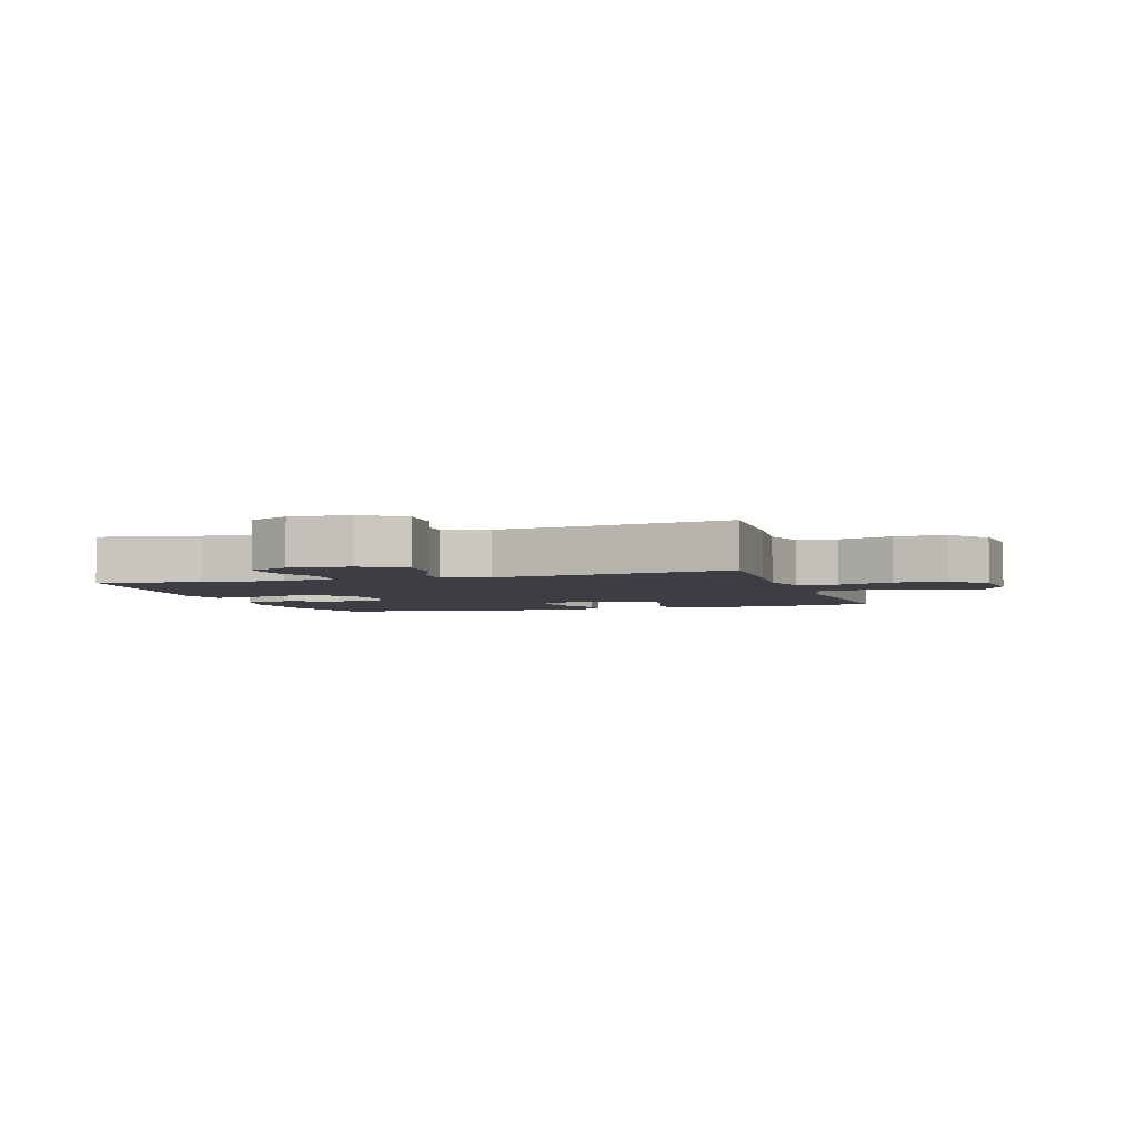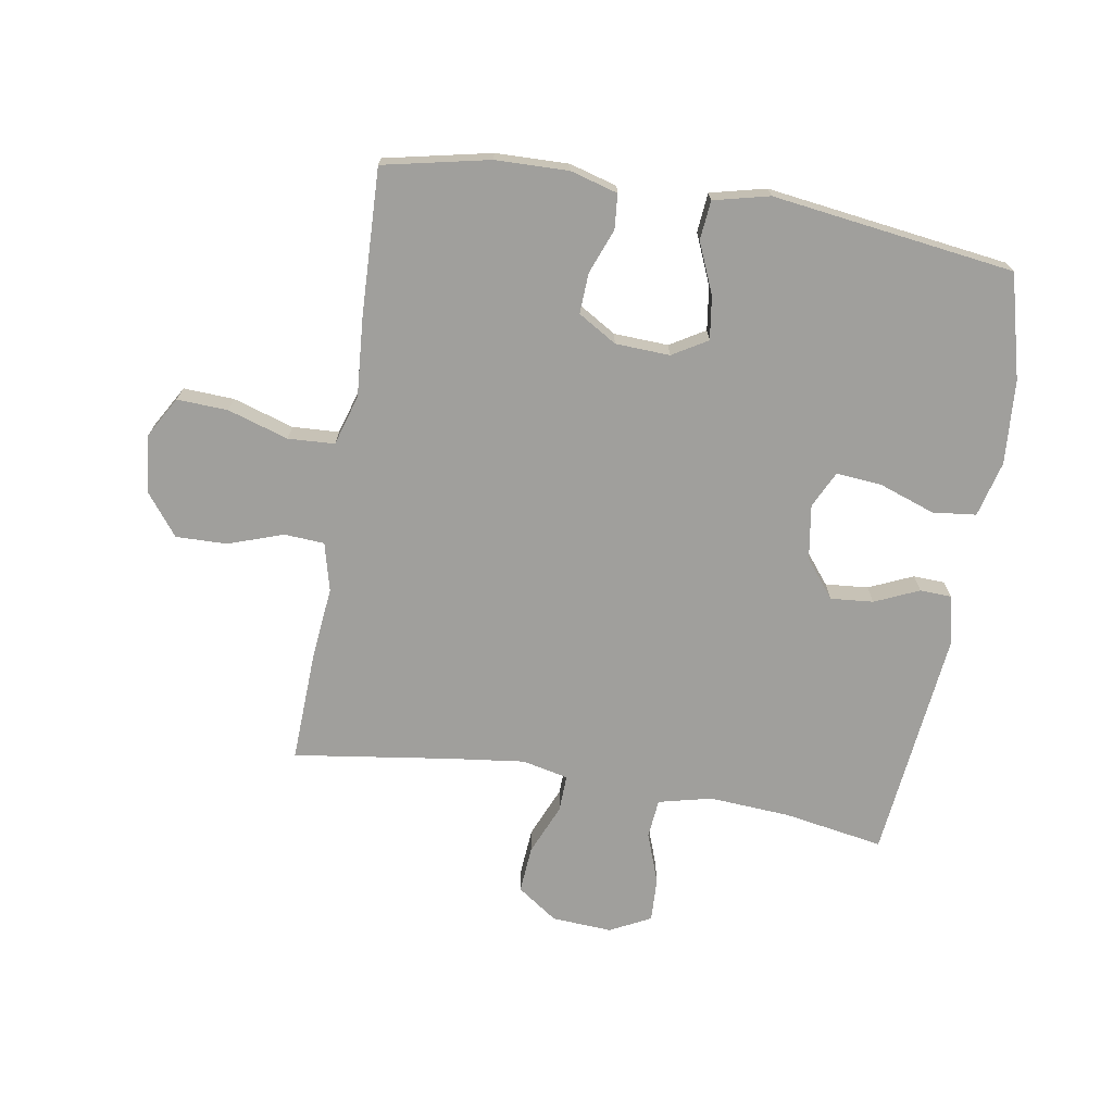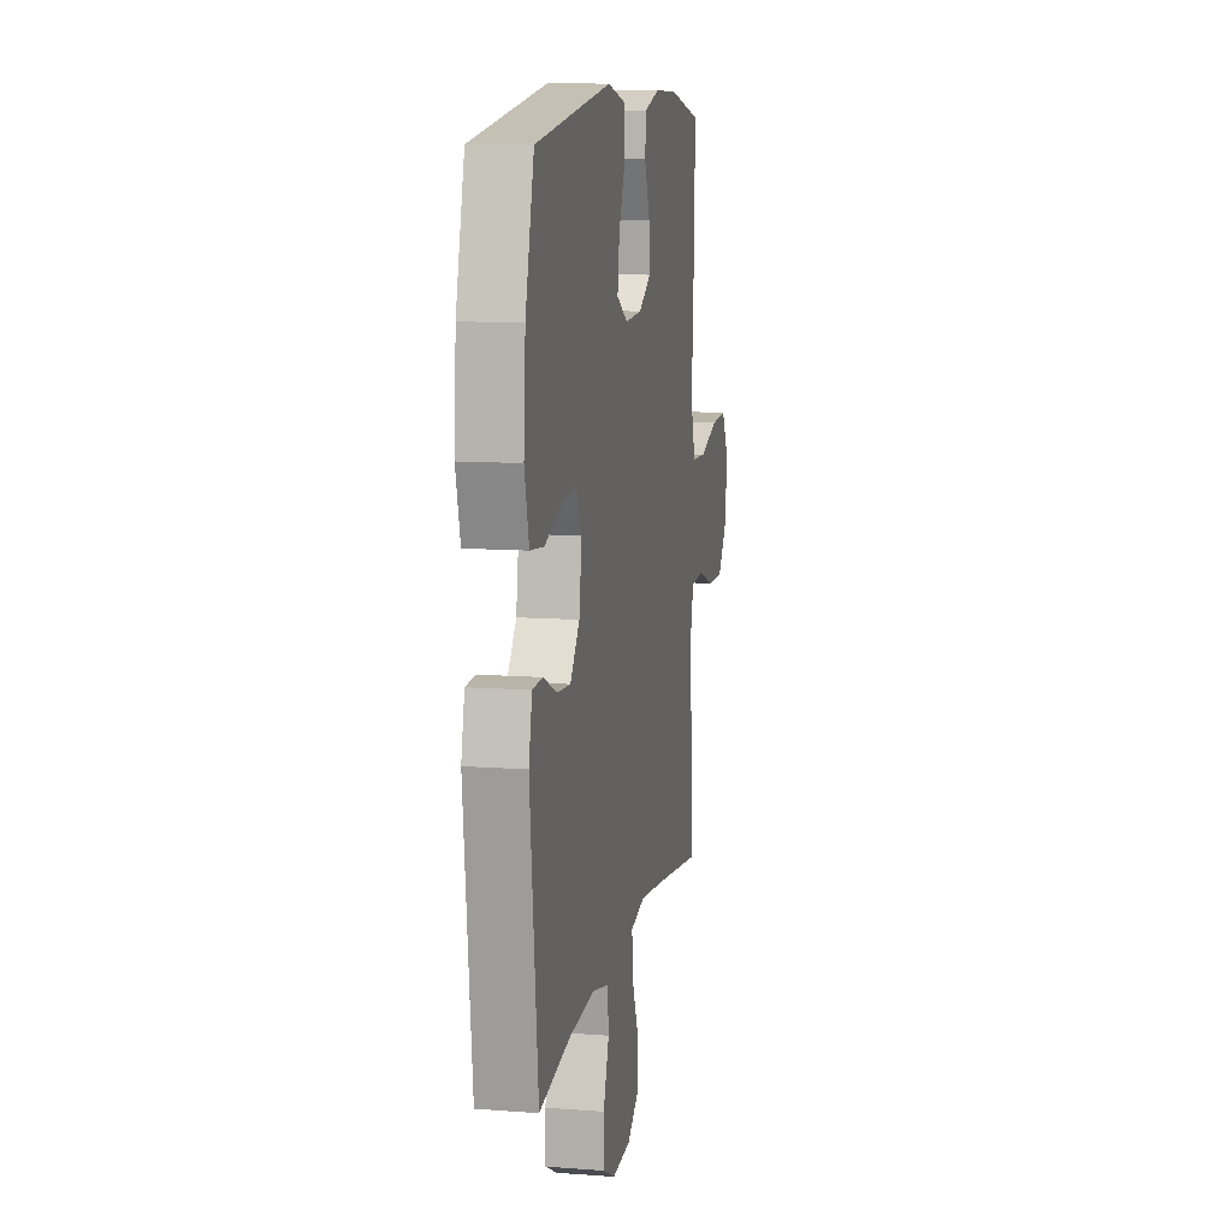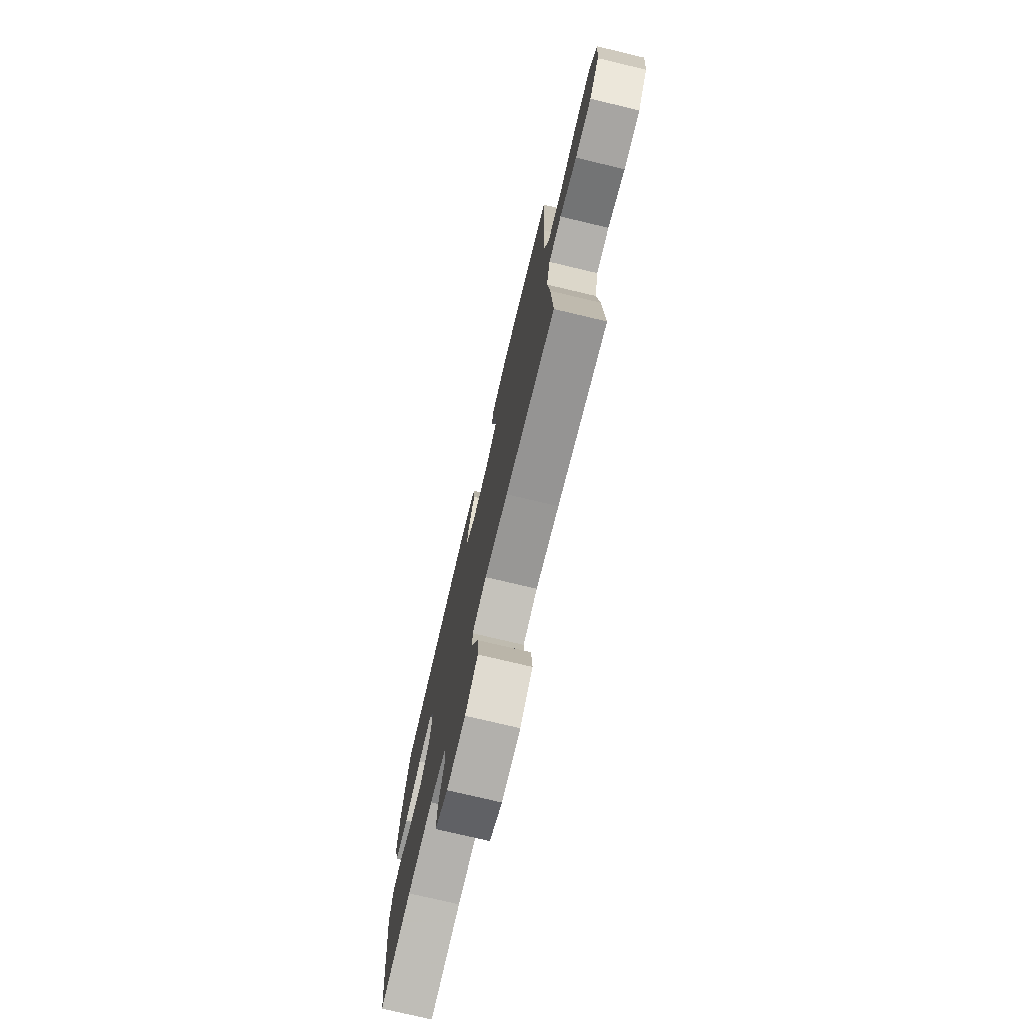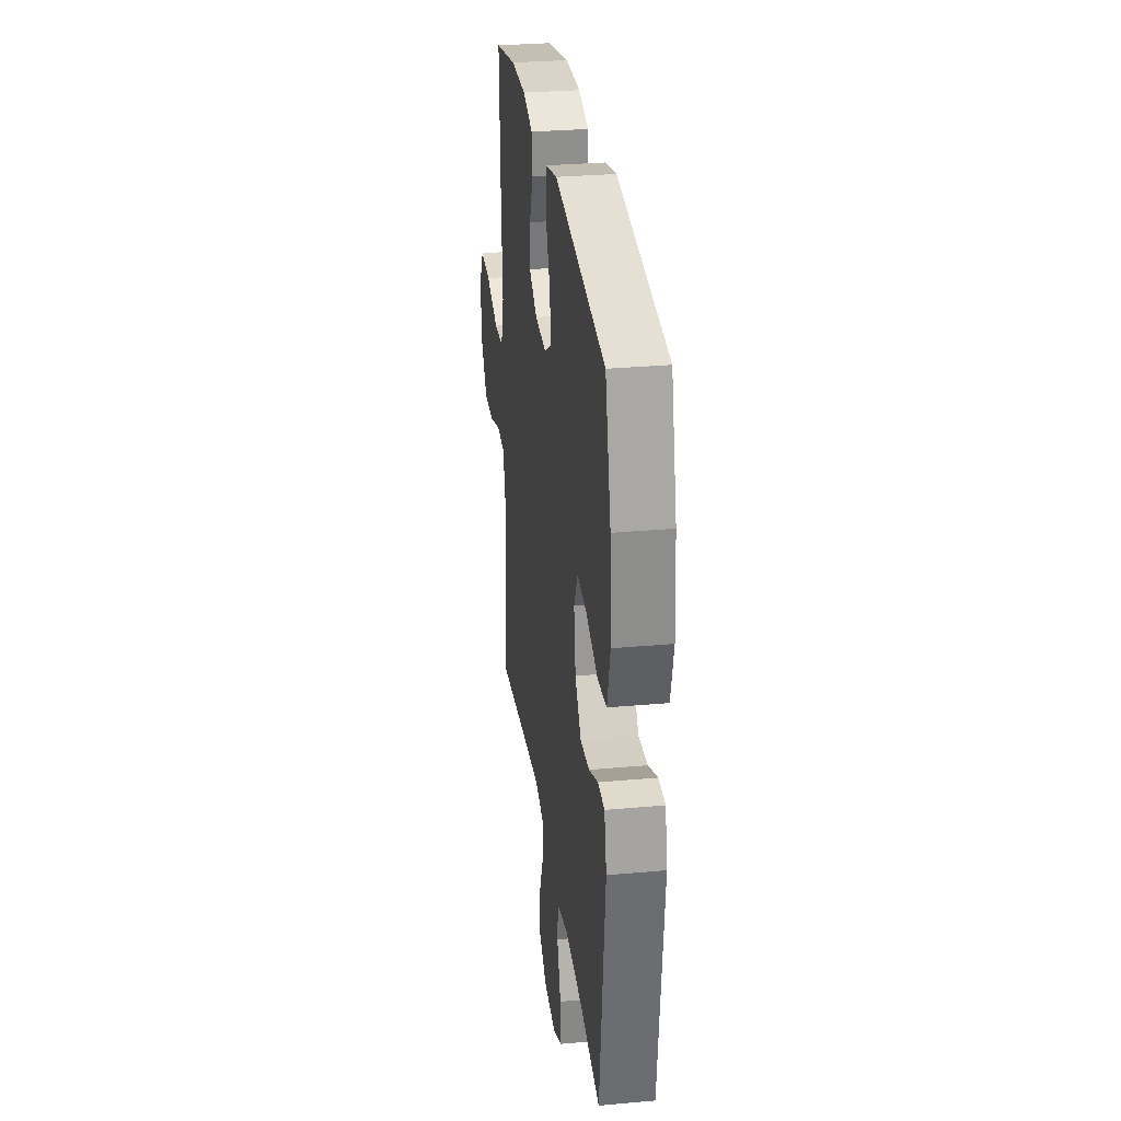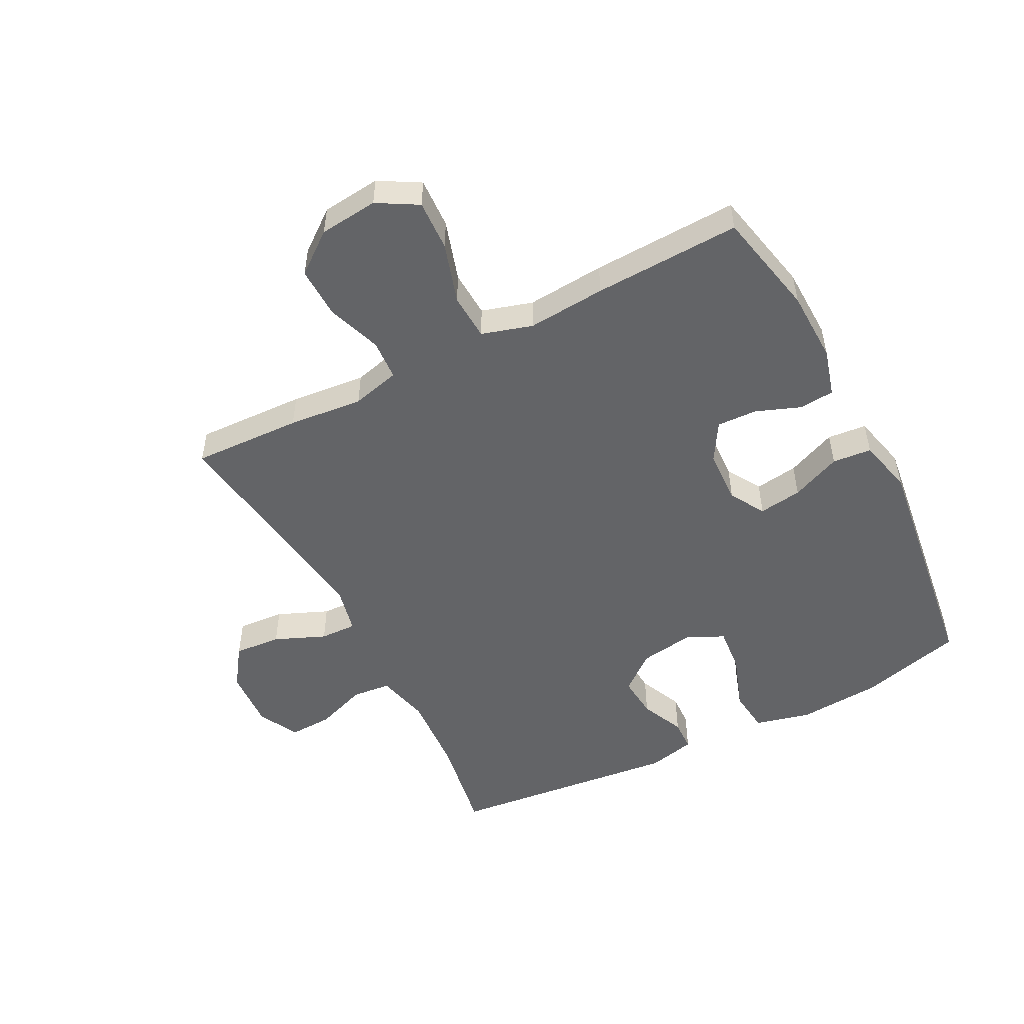
<metadata>
{"format":"obj","ext":"obj","renderer":"f3d","projection":"perspective","resolution":1024,"background":"white","views":[{"elev":-3.7,"azim":-162.5,"up":"+Y"},{"elev":-71.2,"azim":-9.5,"up":"+Y"},{"elev":11.1,"azim":100.6,"up":"+Z"},{"elev":-75.3,"azim":-103.4,"up":"+Z"},{"elev":30.2,"azim":82.5,"up":"+Z"},{"elev":-51.2,"azim":-62.6,"up":"+Y"}]}
</metadata>
<code>
v -0.5 0.07 -0.5
v -0.493 0.07 -0.321
v -0.481 0.07 -0.199
v -0.501 0.07 -0.12
v -0.567 0.07 -0.116
v -0.656 0.07 -0.147
v -0.74 0.07 -0.149
v -0.792 0.07 -0.082
v -0.802 0.07 0.014
v -0.764 0.07 0.08
v -0.681 0.07 0.076
v -0.582 0.07 0.045
v -0.506 0.07 0.049
v -0.481 0.07 0.132
v -0.491 0.07 0.26
v -0.5 0.07 0.5
v -0.327 0.07 0.537
v -0.208 0.07 0.54
v -0.13 0.07 0.518
v -0.125 0.07 0.461
v -0.153 0.07 0.388
v -0.156 0.07 0.322
v -0.093 0.07 0.284
v -0.004 0.07 0.28
v 0.053 0.07 0.314
v 0.043 0.07 0.385
v 0.008 0.07 0.467
v 0.014 0.07 0.531
v 0.105 0.07 0.553
v 0.5 0.07 0.5
v 0.545 0.07 0.33
v 0.555 0.07 0.193
v 0.532 0.07 0.102
v 0.461 0.07 0.094
v 0.37 0.07 0.126
v 0.295 0.07 0.133
v 0.266 0.07 0.073
v 0.28 0.07 -0.017
v 0.329 0.07 -0.078
v 0.399 0.07 -0.072
v 0.471 0.07 -0.04
v 0.523 0.07 -0.042
v 0.541 0.07 -0.12
v 0.5 0.07 -0.5
v 0.337 0.07 -0.472
v 0.204 0.07 -0.463
v 0.117 0.07 -0.484
v 0.111 0.07 -0.548
v 0.141 0.07 -0.631
v 0.144 0.07 -0.703
v 0.077 0.07 -0.737
v -0.021 0.07 -0.731
v -0.087 0.07 -0.685
v -0.081 0.07 -0.608
v -0.046 0.07 -0.525
v -0.044 0.07 -0.465
v -0.119 0.07 -0.448
v -0.24 0.07 -0.463
v -0.5 0 -0.5
v -0.493 0 -0.321
v -0.481 0 -0.199
v -0.501 0 -0.12
v -0.567 0 -0.116
v -0.656 0 -0.147
v -0.74 0 -0.149
v -0.792 0 -0.082
v -0.802 0 0.014
v -0.764 0 0.08
v -0.681 0 0.076
v -0.582 0 0.045
v -0.506 0 0.049
v -0.481 0 0.132
v -0.491 0 0.26
v -0.5 0 0.5
v -0.327 0 0.537
v -0.208 0 0.54
v -0.13 0 0.518
v -0.125 0 0.461
v -0.153 0 0.388
v -0.156 0 0.322
v -0.093 0 0.284
v -0.004 0 0.28
v 0.053 0 0.314
v 0.043 0 0.385
v 0.008 0 0.467
v 0.014 0 0.531
v 0.105 0 0.553
v 0.5 0 0.5
v 0.545 0 0.33
v 0.555 0 0.193
v 0.532 0 0.102
v 0.461 0 0.094
v 0.37 0 0.126
v 0.295 0 0.133
v 0.266 0 0.073
v 0.28 0 -0.017
v 0.329 0 -0.078
v 0.399 0 -0.072
v 0.471 0 -0.04
v 0.523 0 -0.042
v 0.541 0 -0.12
v 0.5 0 -0.5
v 0.337 0 -0.472
v 0.204 0 -0.463
v 0.117 0 -0.484
v 0.111 0 -0.548
v 0.141 0 -0.631
v 0.144 0 -0.703
v 0.077 0 -0.737
v -0.021 0 -0.731
v -0.087 0 -0.685
v -0.081 0 -0.608
v -0.046 0 -0.525
v -0.044 0 -0.465
v -0.119 0 -0.448
v -0.24 0 -0.463
f 53 54 55
f 52 53 55
f 51 52 55
f 50 51 55
f 49 50 55
f 48 49 55
f 47 48 55 56
f 46 47 56 57
f 43 44 45
f 42 43 45
f 41 42 45
f 40 41 45
f 39 40 45 46
f 38 39 46 57
f 33 34 35
f 32 33 35
f 31 32 35
f 30 31 35
f 29 30 35
f 28 29 35
f 27 28 35
f 26 27 35
f 25 26 35 36
f 24 25 36 37
f 19 20 21
f 18 19 21
f 17 18 21
f 16 17 21
f 15 16 21
f 14 15 21
f 13 14 21 22
f 10 11 12
f 9 10 12
f 8 9 12
f 7 8 12
f 6 7 12
f 5 6 12
f 4 5 12 13
f 13 22 23
f 4 13 23
f 3 4 23
f 24 37 38
f 23 24 38
f 3 23 38
f 2 3 38
f 1 2 38
f 58 1 38
f 38 57 58
f 113 112 111
f 113 111 110
f 113 110 109
f 113 109 108
f 113 108 107
f 113 107 106
f 114 113 106 105
f 115 114 105 104
f 103 102 101
f 103 101 100
f 103 100 99
f 103 99 98
f 104 103 98 97
f 115 104 97 96
f 93 92 91
f 93 91 90
f 93 90 89
f 93 89 88
f 93 88 87
f 93 87 86
f 93 86 85
f 93 85 84
f 94 93 84 83
f 95 94 83 82
f 79 78 77
f 79 77 76
f 79 76 75
f 79 75 74
f 79 74 73
f 79 73 72
f 80 79 72 71
f 70 69 68
f 70 68 67
f 70 67 66
f 70 66 65
f 70 65 64
f 70 64 63
f 71 70 63 62
f 81 80 71
f 81 71 62
f 81 62 61
f 96 95 82
f 96 82 81
f 96 81 61
f 96 61 60
f 96 60 59
f 96 59 116
f 116 115 96
f 1 59 60 2
f 2 60 61 3
f 3 61 62 4
f 4 62 63 5
f 5 63 64 6
f 6 64 65 7
f 7 65 66 8
f 8 66 67 9
f 9 67 68 10
f 10 68 69 11
f 11 69 70 12
f 12 70 71 13
f 13 71 72 14
f 14 72 73 15
f 15 73 74 16
f 16 74 75 17
f 17 75 76 18
f 18 76 77 19
f 19 77 78 20
f 20 78 79 21
f 21 79 80 22
f 22 80 81 23
f 23 81 82 24
f 24 82 83 25
f 25 83 84 26
f 26 84 85 27
f 27 85 86 28
f 28 86 87 29
f 29 87 88 30
f 30 88 89 31
f 31 89 90 32
f 32 90 91 33
f 33 91 92 34
f 34 92 93 35
f 35 93 94 36
f 36 94 95 37
f 37 95 96 38
f 38 96 97 39
f 39 97 98 40
f 40 98 99 41
f 41 99 100 42
f 42 100 101 43
f 43 101 102 44
f 44 102 103 45
f 45 103 104 46
f 46 104 105 47
f 47 105 106 48
f 48 106 107 49
f 49 107 108 50
f 50 108 109 51
f 51 109 110 52
f 52 110 111 53
f 53 111 112 54
f 54 112 113 55
f 55 113 114 56
f 56 114 115 57
f 57 115 116 58
f 58 116 59 1

</code>
